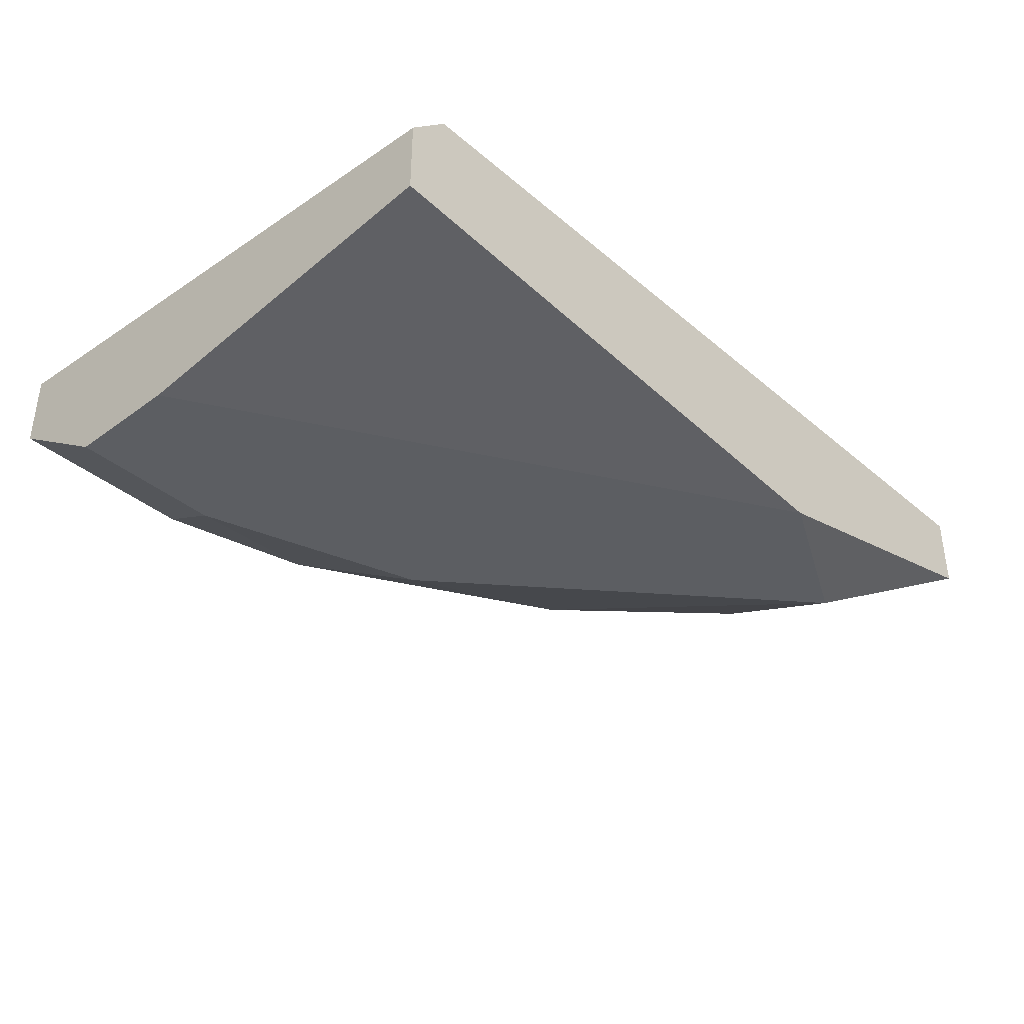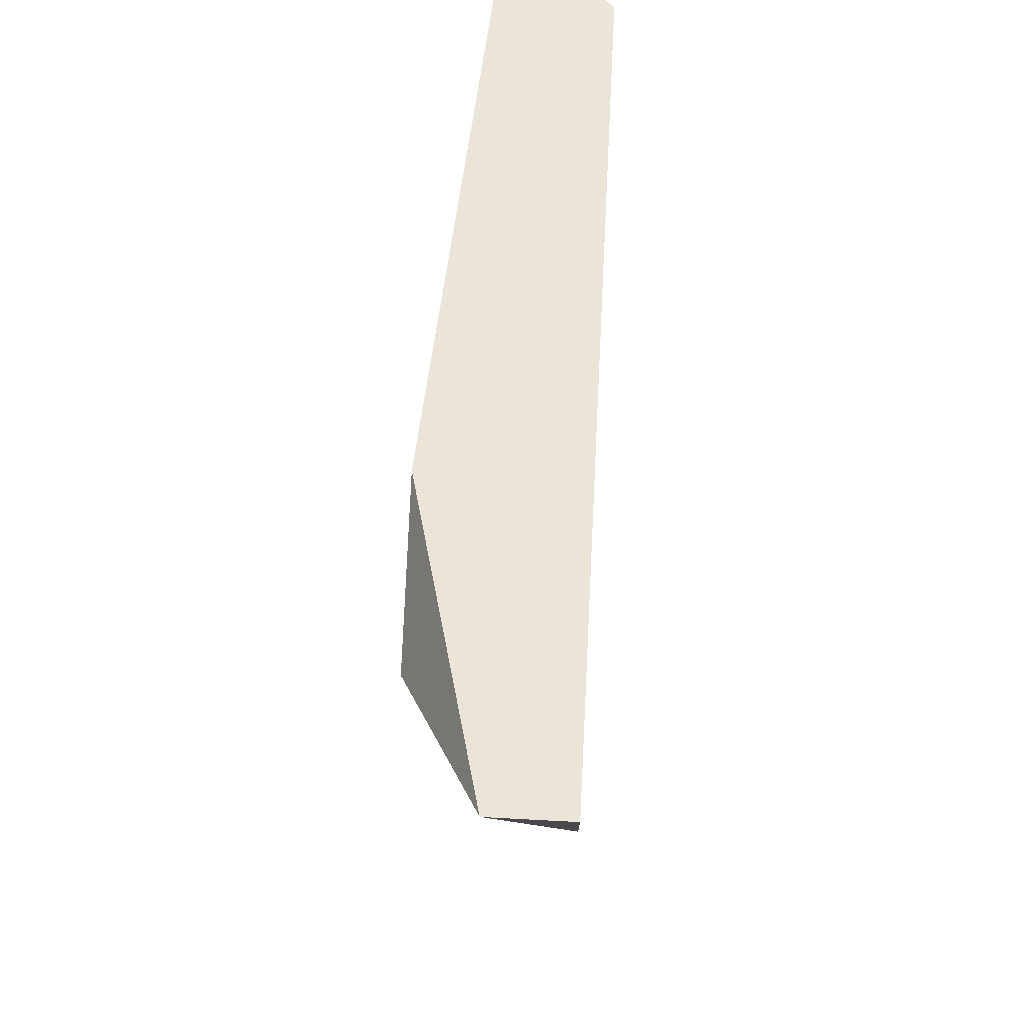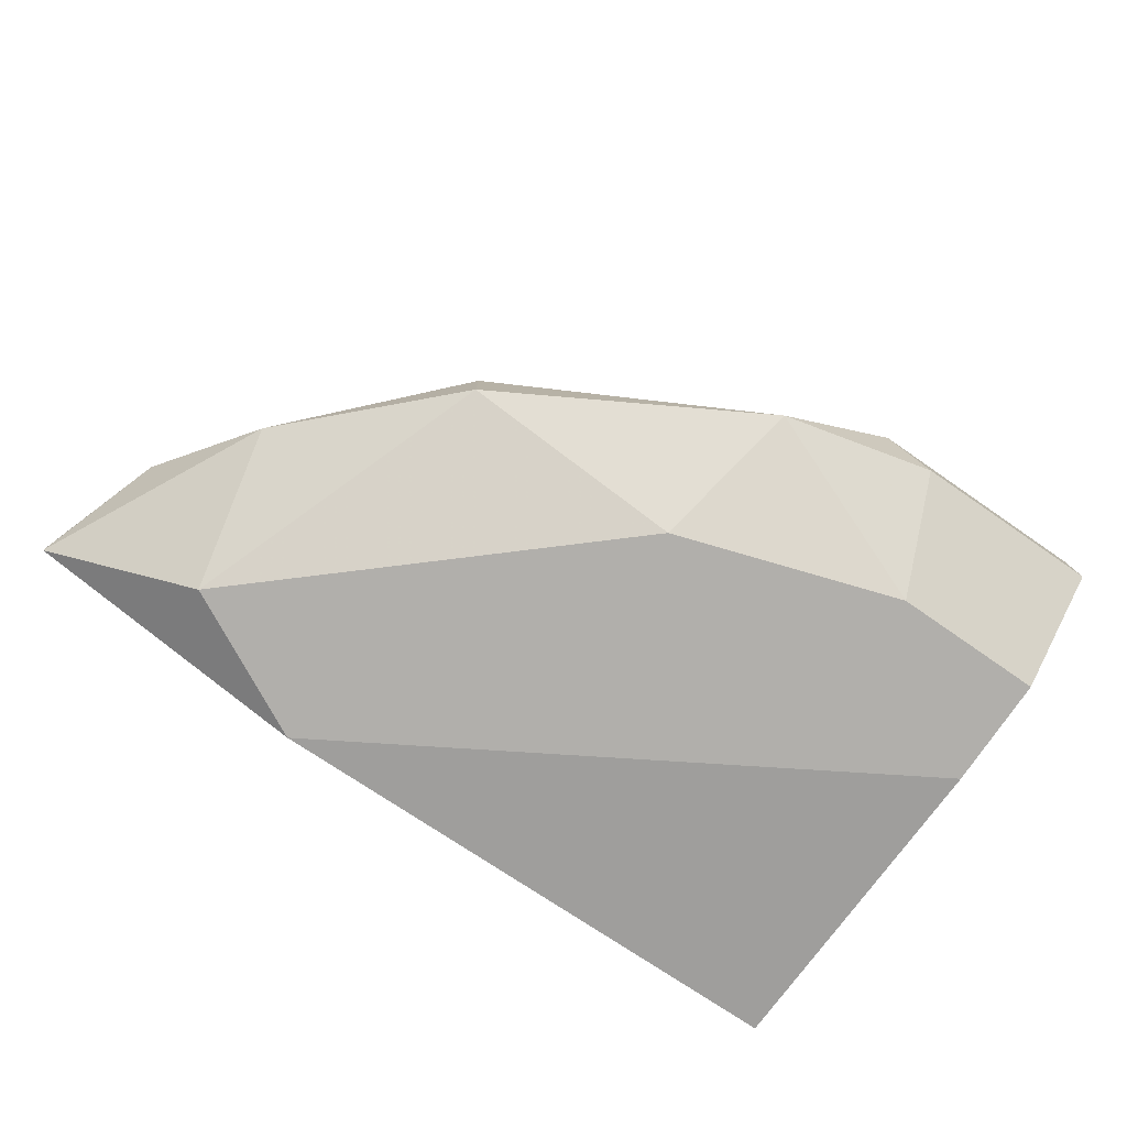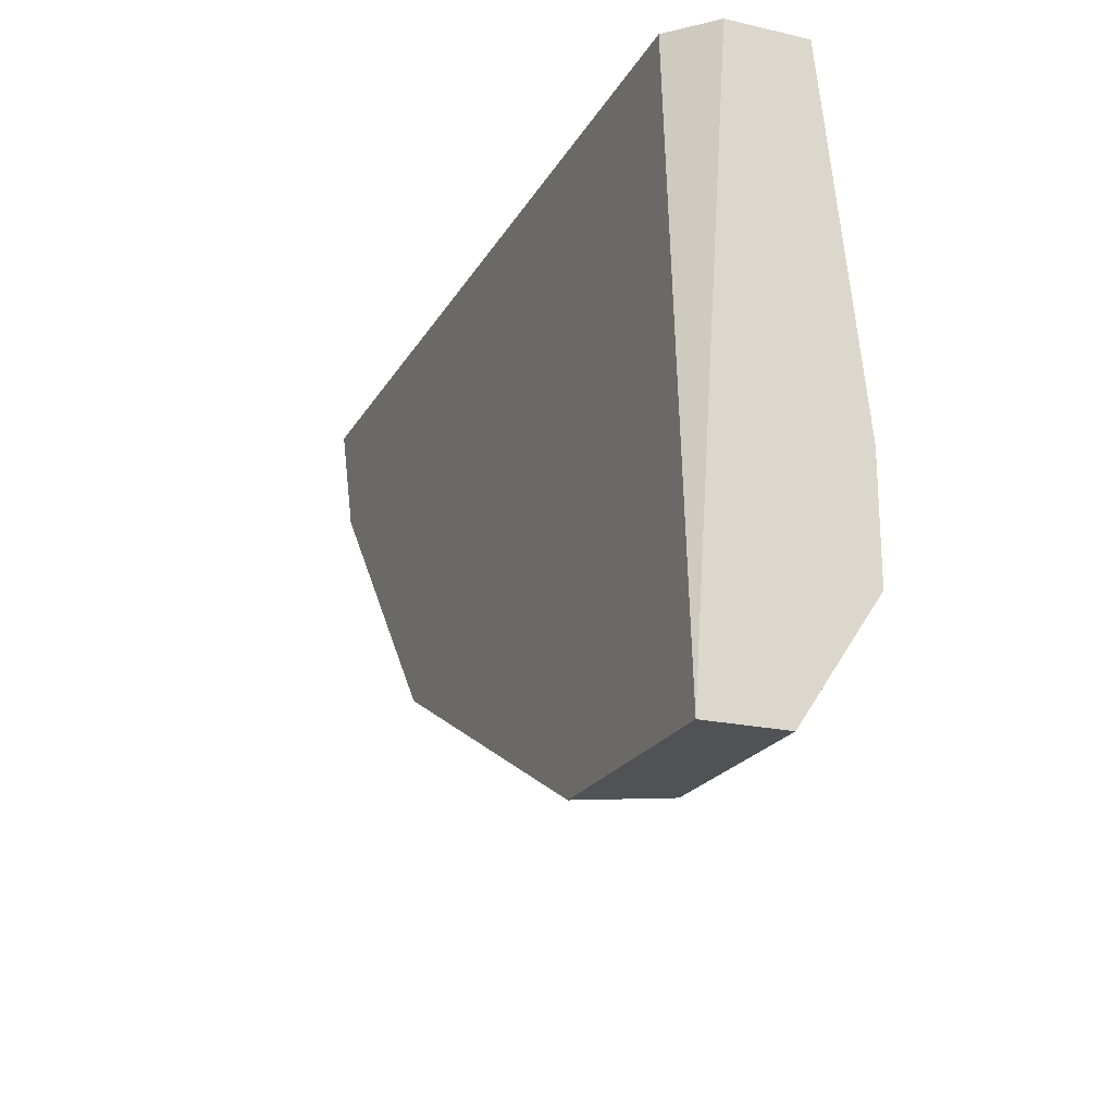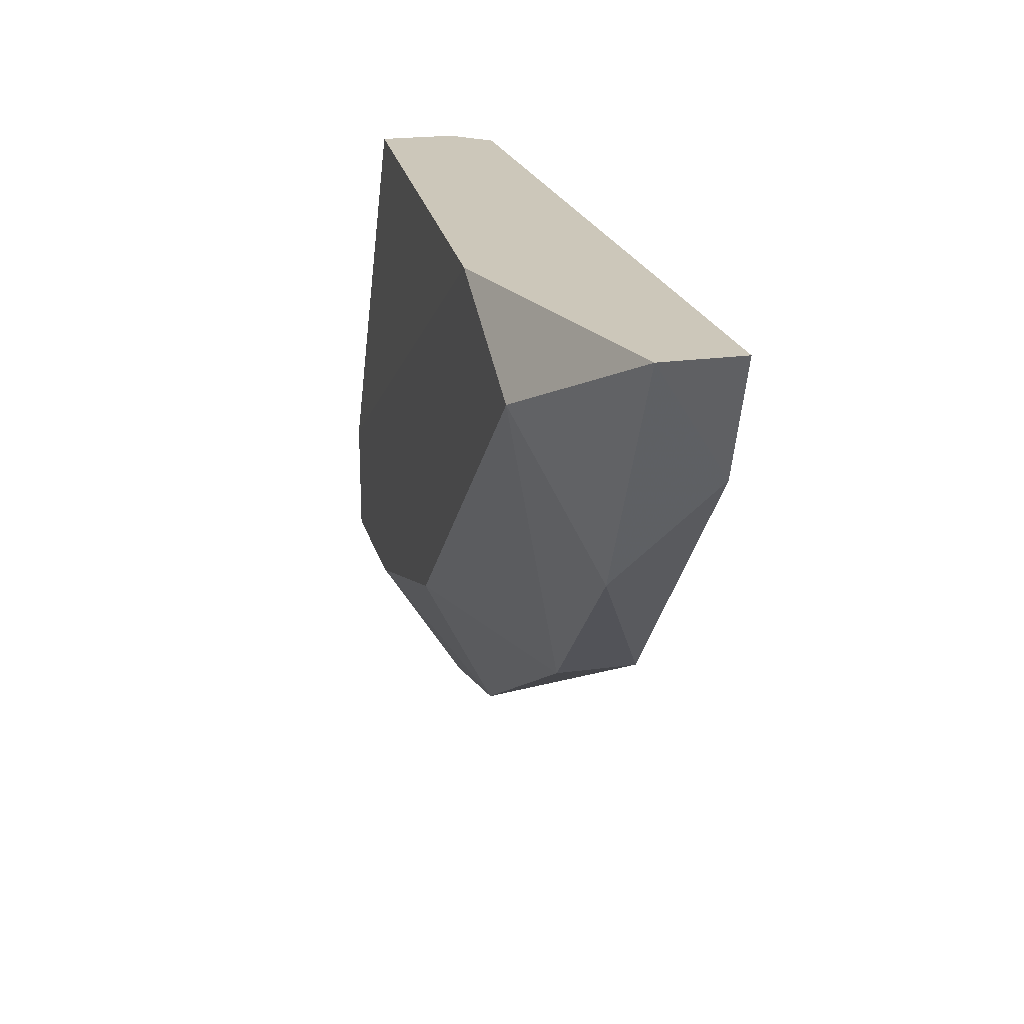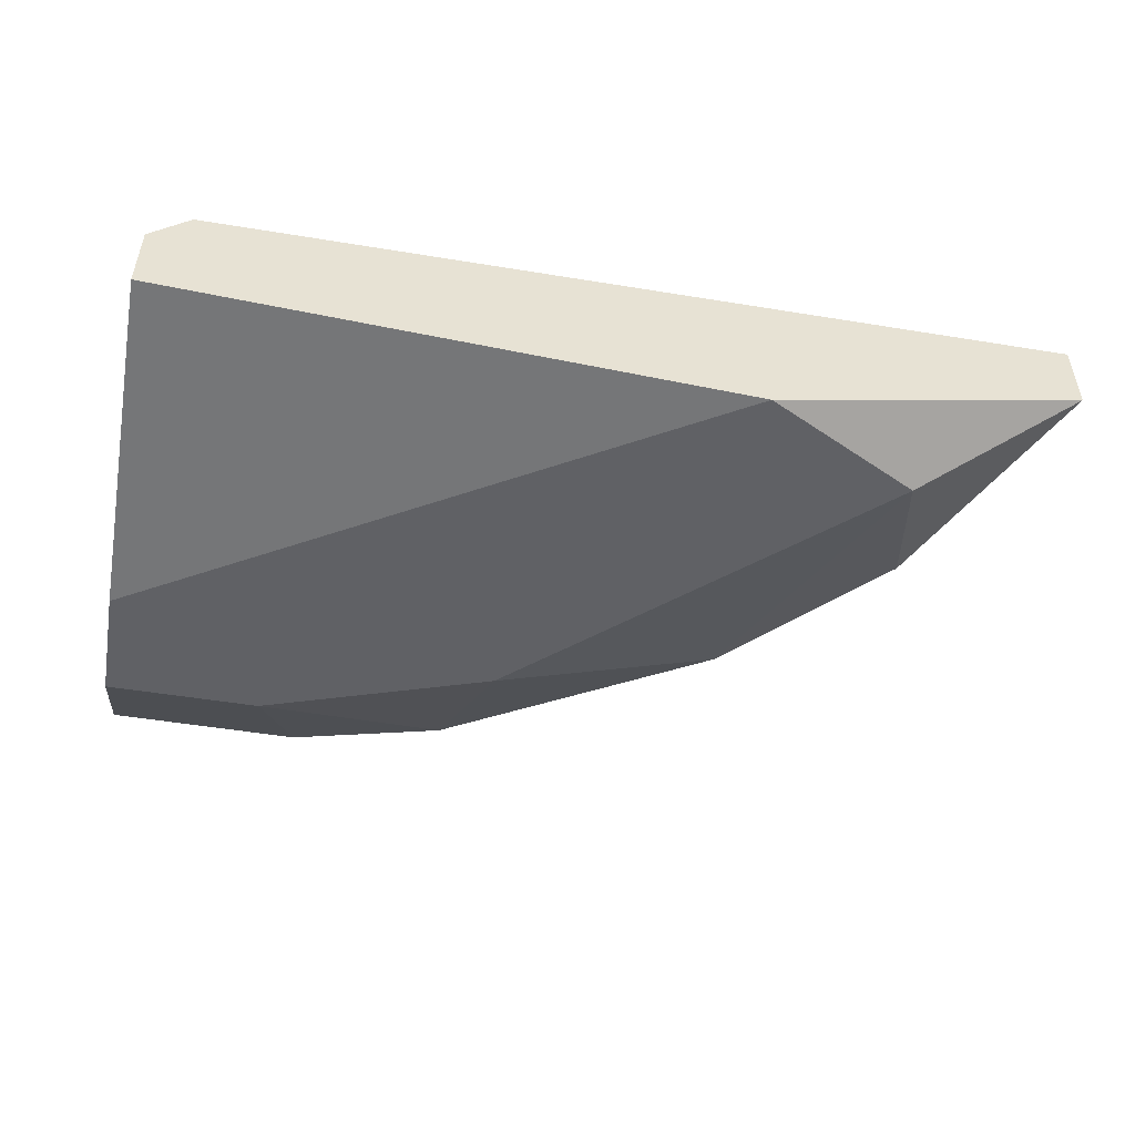
<metadata>
{"format":"obj","ext":"obj","renderer":"f3d","projection":"perspective","resolution":1024,"background":"white","views":[{"elev":-37.7,"azim":132.9,"up":"+Z"},{"elev":59.4,"azim":-86.8,"up":"+Y"},{"elev":-78.3,"azim":-34.6,"up":"+Z"},{"elev":-21.1,"azim":67.9,"up":"+Y"},{"elev":21.4,"azim":-104.0,"up":"+Y"},{"elev":-50.2,"azim":169.8,"up":"+Z"}]}
</metadata>
<code>
v -0.03373 -0.09003 0.008428
v -0.01683 -0.07947 0.007371
v -0.01683 -0.07947 0.005259
v -0.01683 -0.09532 0.008428
v -0.0369 -0.08159 0.004202
v -0.01683 -0.09215 0.004202
v -0.04113 -0.07947 0.008428
v -0.02634 -0.09426 0.006315
v -0.01789 -0.07947 0.008428
v -0.03267 -0.07947 0.004202
v -0.03796 -0.08581 0.006315
v -0.0274 -0.09003 0.004202
v -0.04113 -0.07947 0.006315
v -0.02317 -0.09532 0.008428
v -0.01683 -0.09532 0.006315
v -0.03373 -0.09003 0.006315
v -0.01683 -0.08897 0.004202
v -0.04007 -0.08264 0.008428
v -0.02211 -0.09532 0.006315
v -0.02106 -0.09215 0.004202
f 6 19 20
f 3 2 4
f 3 4 6
f 2 3 7
f 1 4 7
f 4 2 9
f 2 7 9
f 7 4 9
f 6 5 10
f 7 3 10
f 5 6 12
f 10 5 13
f 7 10 13
f 5 11 13
f 4 1 14
f 1 8 14
f 6 4 15
f 4 14 15
f 8 1 16
f 1 11 16
f 11 5 16
f 12 8 16
f 5 12 16
f 3 6 17
f 10 3 17
f 6 10 17
f 1 7 18
f 11 1 18
f 7 13 18
f 13 11 18
f 14 8 19
f 15 14 19
f 6 15 19
f 8 12 20
f 12 6 20
f 19 8 20

</code>
